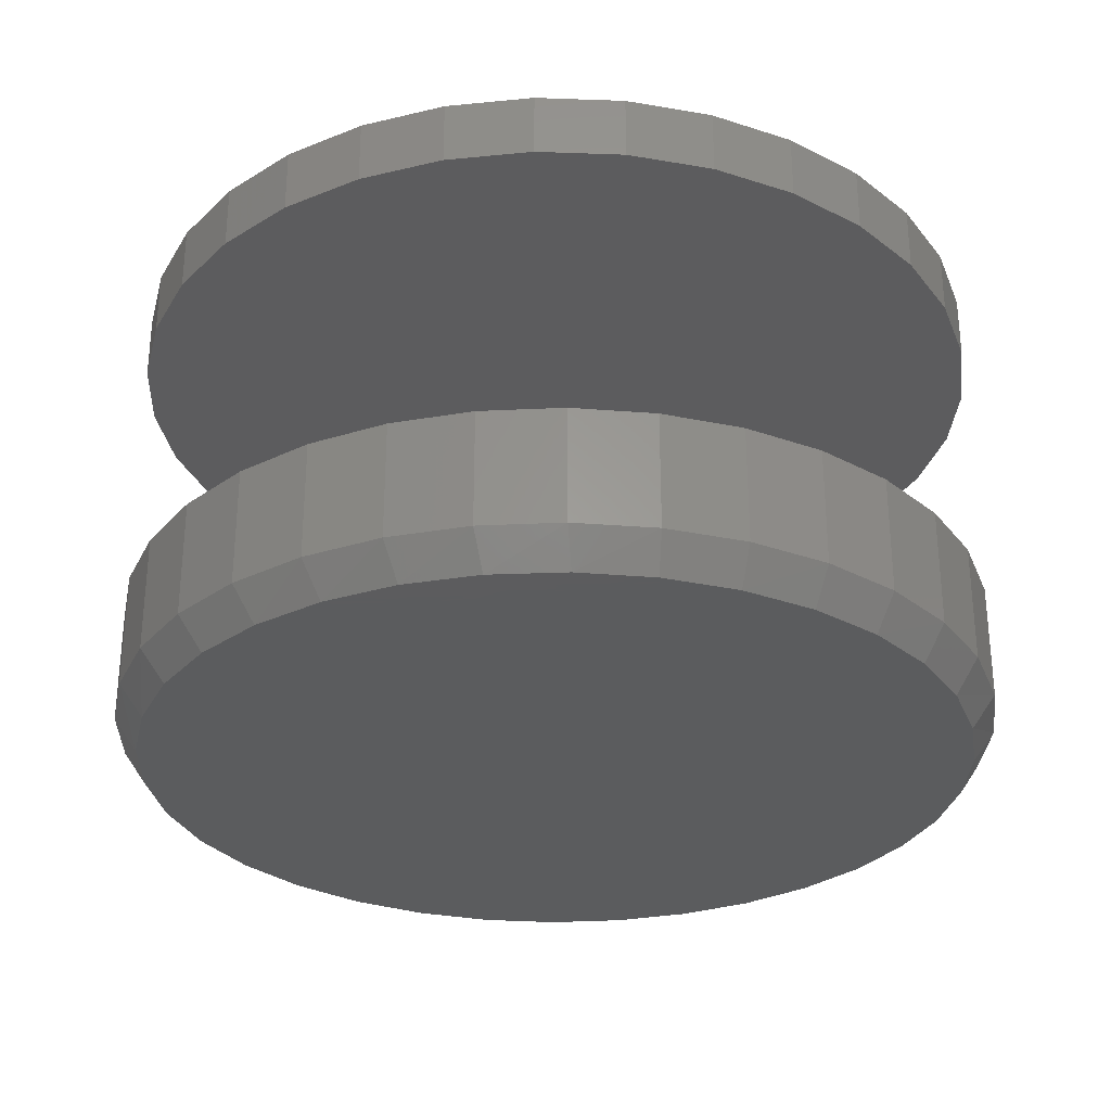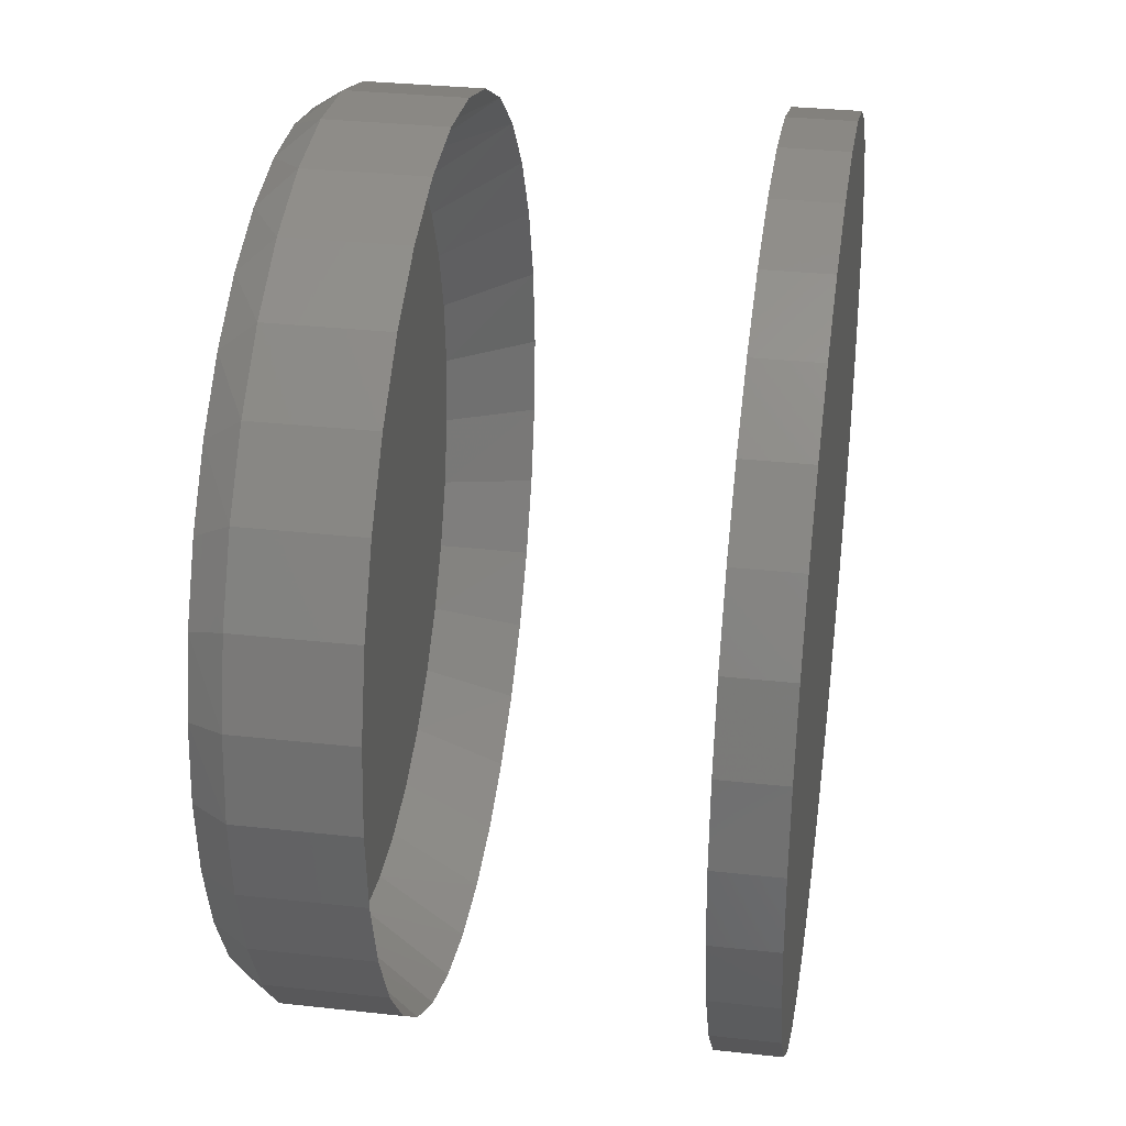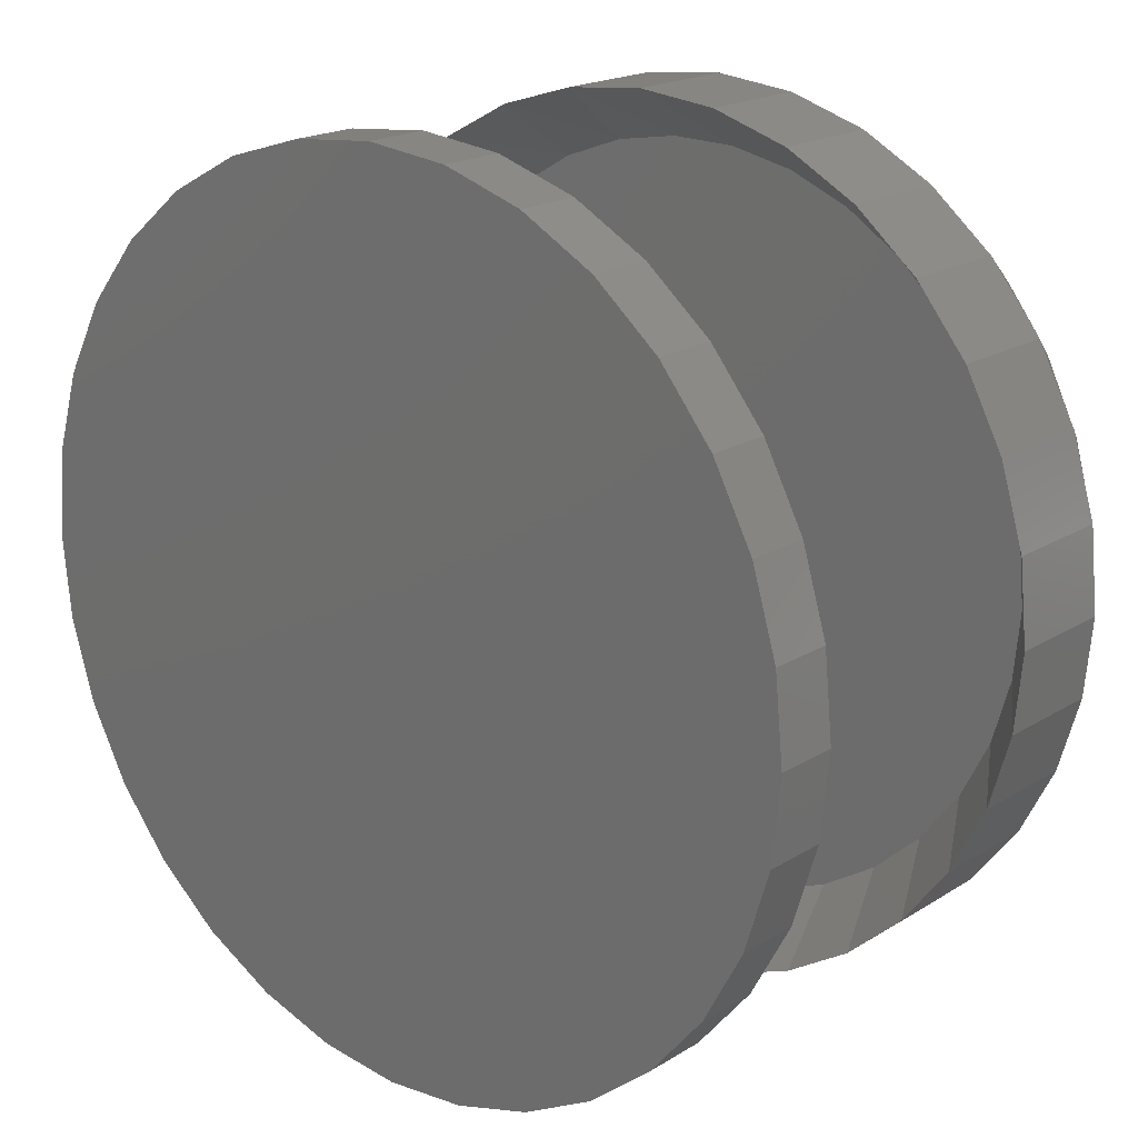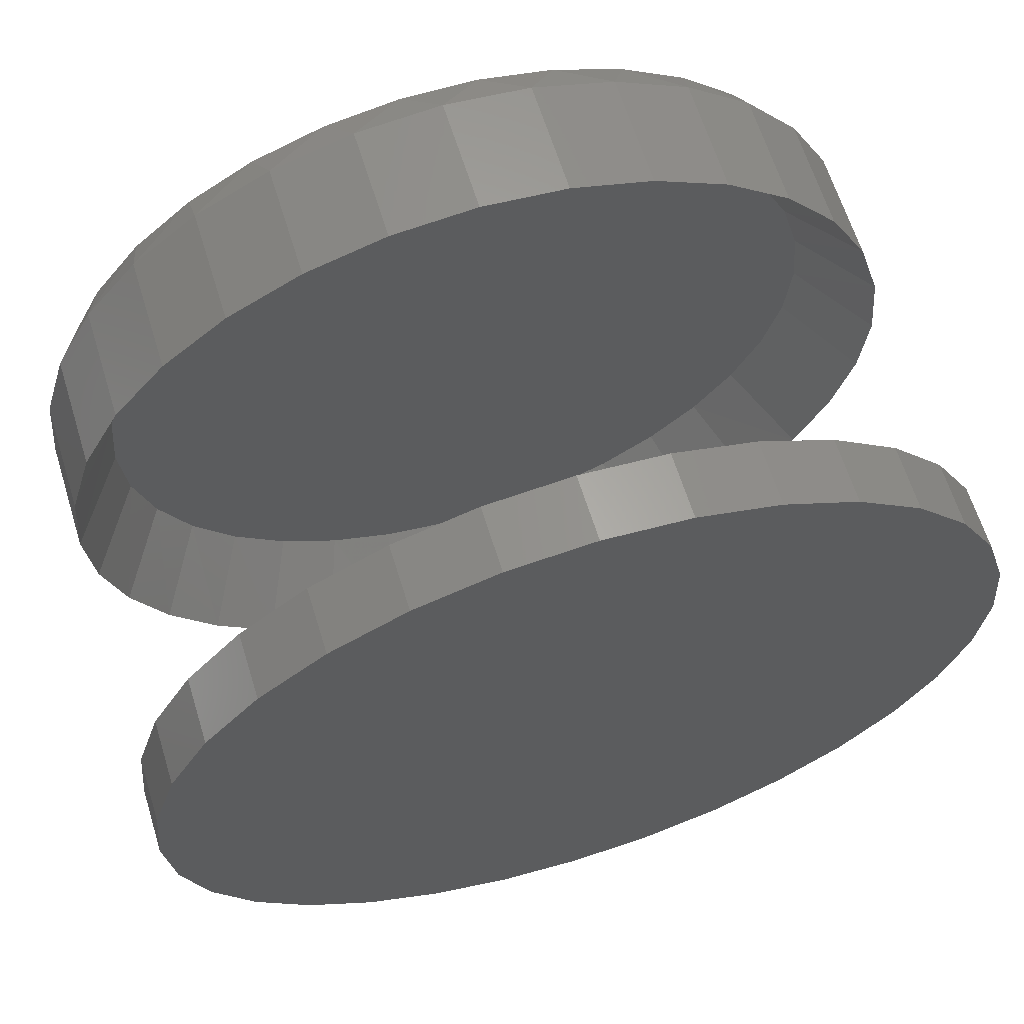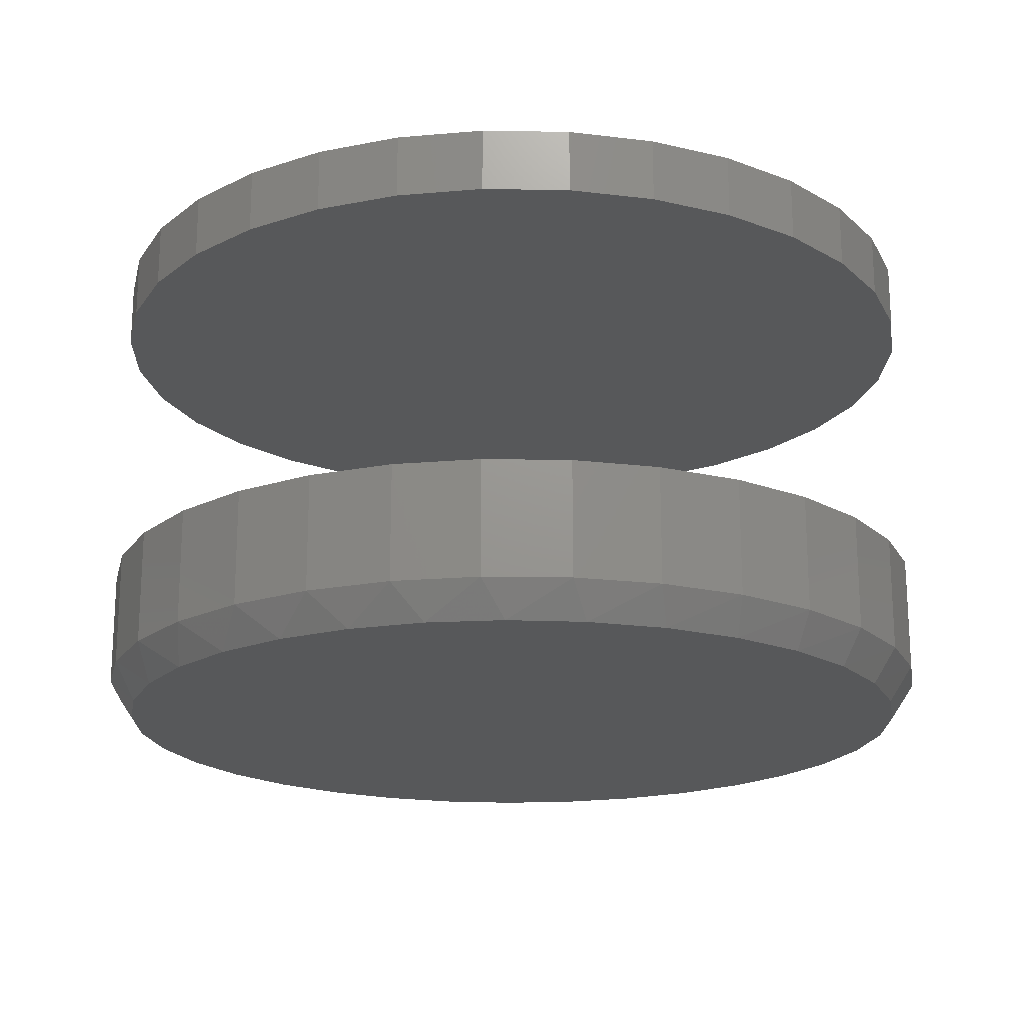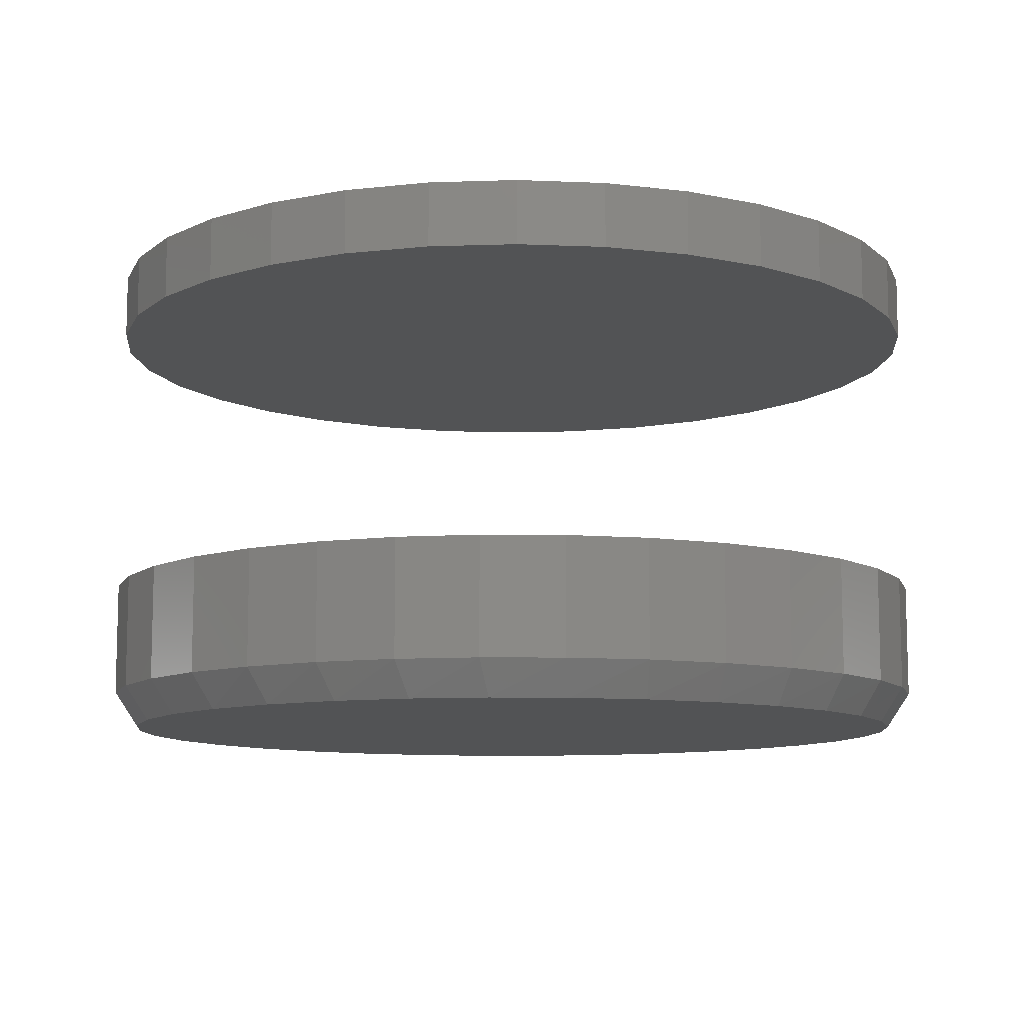
<metadata>
{"format":"stl","ext":"stl","renderer":"f3d","projection":"perspective","resolution":1024,"background":"white","views":[{"elev":-29.3,"azim":25.1,"up":"+Z"},{"elev":32.5,"azim":-81.3,"up":"+Y"},{"elev":19.4,"azim":41.3,"up":"+Y"},{"elev":64.3,"azim":-17.3,"up":"+Y"},{"elev":-19.0,"azim":-153.7,"up":"+Z"},{"elev":-9.9,"azim":-11.9,"up":"+Z"}]}
</metadata>
<code>
# stl→obj: 198 verts, 388 faces
v -0.4184 1.764e-12 0.01871
v -0.4184 3.203e-12 0.1314
v -0.4102 0.08317 0.01871
v -0.4102 0.08317 0.1314
v -0.386 0.1631 0.01871
v -0.386 0.1631 0.1314
v -0.3466 0.2368 0.01871
v -0.3466 0.2368 0.1314
v -0.2936 0.3015 0.01871
v -0.2936 0.3015 0.1314
v -0.229 0.3545 0.01871
v -0.229 0.3545 0.1314
v -0.1552 0.3939 0.01871
v -0.1552 0.3939 0.1314
v -0.07528 0.4181 0.01871
v -0.07528 0.4181 0.1314
v 0.007895 0.4263 0.01871
v 0.007895 0.4263 0.1314
v 0.09106 0.4181 0.01871
v 0.09106 0.4181 0.1314
v 0.171 0.3939 0.01871
v 0.171 0.3939 0.1314
v 0.2447 0.3545 0.01871
v 0.2447 0.3545 0.1314
v 0.3093 0.3015 0.01871
v 0.3093 0.3015 0.1314
v 0.3624 0.2368 0.01871
v 0.3624 0.2368 0.1314
v 0.4018 0.1631 0.01871
v 0.4018 0.1631 0.1314
v 0.426 0.08317 0.01871
v 0.426 0.08317 0.1314
v 0.4342 -9.318e-15 0.01871
v 0.4342 0 0.1314
v -0.4184 -1.371e-16 0.4062
v -0.4184 -1.371e-16 0.4688
v -0.4102 0.08317 0.4062
v -0.4102 0.08317 0.4688
v -0.386 0.1631 0.4062
v -0.386 0.1631 0.4688
v -0.3466 0.2368 0.4062
v -0.3466 0.2368 0.4688
v -0.2936 0.3015 0.4062
v -0.2936 0.3015 0.4688
v -0.229 0.3545 0.4062
v -0.229 0.3545 0.4688
v -0.1552 0.3939 0.4062
v -0.1552 0.3939 0.4688
v -0.07528 0.4181 0.4062
v -0.07528 0.4181 0.4688
v 0.007895 0.4263 0.4062
v 0.007895 0.4263 0.4688
v 0.09106 0.4181 0.4062
v 0.09106 0.4181 0.4688
v 0.171 0.3939 0.4062
v 0.171 0.3939 0.4688
v 0.2447 0.3545 0.4062
v 0.2447 0.3545 0.4688
v 0.3093 0.3015 0.4062
v 0.3093 0.3015 0.4688
v 0.3624 0.2368 0.4062
v 0.3624 0.2368 0.4688
v 0.4018 0.1631 0.4062
v 0.4018 0.1631 0.4688
v 0.426 0.08317 0.4062
v 0.426 0.08317 0.4688
v 0.4342 0 0.4062
v 0.4342 0 0.4688
v 0.427 -0.07834 0.01871
v 0.427 -0.07834 0.1314
v 0.4054 -0.154 0.01871
v 0.4054 -0.154 0.1314
v 0.3704 -0.2244 0.01871
v 0.3704 -0.2244 0.1314
v 0.3229 -0.2872 0.01871
v 0.3229 -0.2872 0.1314
v 0.2648 -0.3402 0.01871
v 0.2648 -0.3402 0.1314
v 0.1979 -0.3816 0.01871
v 0.1979 -0.3816 0.1314
v 0.1246 -0.41 0.01871
v 0.1246 -0.41 0.1314
v 0.04723 -0.4245 0.01871
v 0.04723 -0.4245 0.1314
v -0.03144 -0.4245 0.01871
v -0.03144 -0.4245 0.1314
v -0.1088 -0.41 0.01871
v -0.1088 -0.41 0.1314
v -0.1821 -0.3816 0.01871
v -0.1821 -0.3816 0.1314
v -0.249 -0.3402 0.01871
v -0.249 -0.3402 0.1314
v -0.3072 -0.2872 0.01871
v -0.3072 -0.2872 0.1314
v -0.3546 -0.2244 0.01871
v -0.3546 -0.2244 0.1314
v -0.3896 -0.154 0.01871
v -0.3896 -0.154 0.1314
v -0.4112 -0.07834 0.01871
v -0.4112 -0.07834 0.1314
v 0.426 -0.08317 0.4062
v 0.426 -0.08317 0.4688
v 0.4018 -0.1631 0.4062
v 0.4018 -0.1631 0.4688
v 0.3624 -0.2368 0.4062
v 0.3624 -0.2368 0.4688
v 0.3093 -0.3015 0.4062
v 0.3093 -0.3015 0.4688
v 0.2447 -0.3545 0.4062
v 0.2447 -0.3545 0.4688
v 0.171 -0.3939 0.4062
v 0.171 -0.3939 0.4688
v 0.09106 -0.4181 0.4062
v 0.09106 -0.4181 0.4688
v 0.007895 -0.4263 0.4062
v 0.007895 -0.4263 0.4688
v -0.07528 -0.4181 0.4062
v -0.07528 -0.4181 0.4688
v -0.1552 -0.3939 0.4062
v -0.1552 -0.3939 0.4688
v -0.229 -0.3545 0.4062
v -0.229 -0.3545 0.4688
v -0.2936 -0.3015 0.4062
v -0.2936 -0.3015 0.4688
v -0.3466 -0.2368 0.4062
v -0.3466 -0.2368 0.4688
v -0.386 -0.1631 0.4062
v -0.386 -0.1631 0.4688
v -0.4102 -0.08317 0.4062
v -0.4102 -0.08317 0.4688
v 0.2329 0.2937 0.04688
v 0.1132 0.3547 0.04688
v 0.1759 0.3297 0.04688
v 0.04698 0.3679 0.04688
v -0.02062 0.3689 0.04688
v -0.0874 0.3575 0.04688
v 0.2826 0.2479 0.04688
v 0.3231 0.1938 0.04688
v 0.3531 0.133 0.04688
v 0.3716 0.06772 0.04688
v 0.3779 -1.827e-14 0.04688
v -0.1511 0.3341 0.04688
v -0.2096 0.2993 0.04688
v -0.2618 0.2533 0.04688
v -0.3045 0.1982 0.04688
v -0.3361 0.1362 0.04688
v -0.3555 0.06933 0.04688
v -0.3621 1.126e-07 0.04688
v 0.2826 -0.2479 0.04688
v 0.2329 -0.2937 0.04688
v 0.1759 -0.3297 0.04688
v 0.3231 -0.1938 0.04688
v 0.3531 -0.133 0.04688
v 0.3716 -0.06772 0.04688
v -0.2618 -0.2533 0.04688
v -0.2096 -0.2993 0.04688
v -0.1511 -0.3341 0.04688
v -0.0874 -0.3575 0.04688
v -0.3045 -0.1982 0.04688
v -0.3361 -0.1362 0.04688
v -0.3555 -0.06933 0.04688
v 0.04698 -0.3679 0.04688
v 0.1132 -0.3547 0.04688
v -0.02063 -0.3689 0.04688
v -0.09602 0.3898 -0.01562
v -0.0232 0.4023 -0.01562
v 0.05051 0.4012 -0.01562
v 0.1227 0.3867 -0.01562
v 0.05051 -0.4012 -0.01562
v -0.0232 -0.4023 -0.01562
v -0.09602 -0.3898 -0.01562
v 0.1227 -0.3867 -0.01562
v -0.1655 -0.3643 -0.01562
v 0.191 -0.3595 -0.01562
v -0.2292 -0.3264 -0.01562
v 0.2533 -0.3202 -0.01562
v -0.2862 -0.2762 -0.01562
v 0.3074 -0.2703 -0.01562
v -0.3327 -0.2162 -0.01562
v 0.3516 -0.2113 -0.01562
v -0.3672 -0.1485 -0.01562
v 0.3844 -0.1451 -0.01562
v -0.3884 -0.07559 -0.01562
v 0.4045 -0.07384 -0.01562
v -0.3955 1.227e-07 -0.01562
v 0.4113 6.126e-15 -0.01562
v -0.3884 0.07559 -0.01562
v 0.4045 0.07384 -0.01562
v -0.3672 0.1485 -0.01562
v 0.3844 0.1451 -0.01562
v -0.3327 0.2162 -0.01562
v 0.3516 0.2113 -0.01562
v -0.2862 0.2762 -0.01562
v 0.3074 0.2703 -0.01562
v -0.2292 0.3264 -0.01562
v 0.2533 0.3202 -0.01562
v -0.1655 0.3643 -0.01562
v 0.191 0.3595 -0.01562
f 1 2 3
f 3 2 4
f 3 4 5
f 5 4 6
f 5 6 7
f 7 6 8
f 7 8 9
f 9 8 10
f 9 10 11
f 11 10 12
f 11 12 13
f 13 12 14
f 13 14 15
f 15 14 16
f 15 16 17
f 17 16 18
f 17 18 19
f 19 18 20
f 19 20 21
f 21 20 22
f 21 22 23
f 23 22 24
f 23 24 25
f 25 24 26
f 25 26 27
f 27 26 28
f 27 28 29
f 29 28 30
f 29 30 31
f 31 30 32
f 31 32 33
f 33 32 34
f 35 36 37
f 37 36 38
f 37 38 39
f 39 38 40
f 39 40 41
f 41 40 42
f 41 42 43
f 43 42 44
f 43 44 45
f 45 44 46
f 45 46 47
f 47 46 48
f 47 48 49
f 49 48 50
f 49 50 51
f 51 50 52
f 51 52 53
f 53 52 54
f 53 54 55
f 55 54 56
f 55 56 57
f 57 56 58
f 57 58 59
f 59 58 60
f 59 60 61
f 61 60 62
f 61 62 63
f 63 62 64
f 63 64 65
f 65 64 66
f 65 66 67
f 67 66 68
f 33 34 69
f 69 34 70
f 69 70 71
f 71 70 72
f 71 72 73
f 73 72 74
f 73 74 75
f 75 74 76
f 75 76 77
f 77 76 78
f 77 78 79
f 79 78 80
f 79 80 81
f 81 80 82
f 81 82 83
f 83 82 84
f 83 84 85
f 85 84 86
f 85 86 87
f 87 86 88
f 87 88 89
f 89 88 90
f 89 90 91
f 91 90 92
f 91 92 93
f 93 92 94
f 93 94 95
f 95 94 96
f 95 96 97
f 97 96 98
f 97 98 99
f 99 98 100
f 99 100 1
f 1 100 2
f 67 68 101
f 101 68 102
f 101 102 103
f 103 102 104
f 103 104 105
f 105 104 106
f 105 106 107
f 107 106 108
f 107 108 109
f 109 108 110
f 109 110 111
f 111 110 112
f 111 112 113
f 113 112 114
f 113 114 115
f 115 114 116
f 115 116 117
f 117 116 118
f 117 118 119
f 119 118 120
f 119 120 121
f 121 120 122
f 121 122 123
f 123 122 124
f 123 124 125
f 125 124 126
f 125 126 127
f 127 126 128
f 127 128 129
f 129 128 130
f 129 130 35
f 35 130 36
f 51 53 49
f 115 117 113
f 113 117 119
f 113 119 111
f 111 119 121
f 111 121 109
f 109 121 123
f 109 123 107
f 107 123 125
f 107 125 105
f 105 125 127
f 105 127 103
f 103 127 129
f 103 129 101
f 101 129 35
f 101 35 67
f 67 35 37
f 67 37 65
f 65 37 39
f 65 39 63
f 63 39 41
f 63 41 61
f 61 41 43
f 61 43 59
f 59 43 45
f 59 45 57
f 57 45 47
f 57 47 55
f 55 47 49
f 55 49 53
f 26 24 131
f 132 133 22
f 133 24 22
f 131 24 133
f 20 18 134
f 132 20 134
f 132 22 20
f 18 16 135
f 134 18 135
f 16 14 136
f 135 16 136
f 131 137 26
f 26 137 138
f 26 138 28
f 28 138 139
f 28 139 30
f 30 139 140
f 30 140 32
f 32 140 141
f 32 141 34
f 136 14 142
f 142 14 12
f 142 12 143
f 143 12 10
f 143 10 144
f 144 10 8
f 144 8 145
f 145 8 6
f 145 6 146
f 146 6 4
f 146 4 147
f 147 4 2
f 147 2 148
f 74 149 76
f 76 149 150
f 76 150 78
f 78 150 151
f 78 151 80
f 149 74 152
f 152 74 72
f 152 72 153
f 153 72 70
f 153 70 154
f 154 70 34
f 154 34 141
f 155 92 156
f 156 92 90
f 156 90 157
f 157 90 88
f 157 88 158
f 92 155 94
f 94 155 159
f 94 159 96
f 96 159 160
f 96 160 98
f 98 160 161
f 98 161 100
f 100 161 148
f 100 148 2
f 162 82 163
f 163 82 80
f 163 80 151
f 82 162 84
f 84 162 164
f 84 164 86
f 86 164 158
f 86 158 88
f 50 54 52
f 54 50 56
f 56 50 48
f 56 48 58
f 58 48 46
f 58 46 60
f 60 46 44
f 60 44 62
f 62 44 42
f 62 42 64
f 64 42 40
f 64 40 66
f 66 40 38
f 66 38 68
f 68 38 36
f 68 36 102
f 102 36 130
f 102 130 104
f 104 130 128
f 104 128 106
f 106 128 126
f 106 126 108
f 108 126 124
f 108 124 110
f 110 124 122
f 110 122 112
f 112 122 120
f 112 120 114
f 114 120 118
f 114 118 116
f 165 166 167
f 168 165 167
f 169 170 171
f 169 171 172
f 172 171 173
f 172 173 174
f 174 173 175
f 174 175 176
f 176 175 177
f 176 177 178
f 178 177 179
f 178 179 180
f 180 179 181
f 180 181 182
f 182 181 183
f 182 183 184
f 184 183 185
f 184 185 186
f 186 185 187
f 186 187 188
f 188 187 189
f 188 189 190
f 190 189 191
f 190 191 192
f 192 191 193
f 192 193 194
f 194 193 195
f 194 195 196
f 196 195 197
f 196 197 198
f 198 197 165
f 198 165 168
f 194 25 27
f 196 23 25
f 196 25 194
f 21 198 168
f 21 23 198
f 198 23 196
f 167 17 19
f 167 19 168
f 19 21 168
f 166 15 17
f 166 17 167
f 165 13 15
f 165 15 166
f 11 13 197
f 197 13 165
f 33 186 31
f 31 186 188
f 31 188 29
f 29 188 190
f 29 190 27
f 27 190 192
f 27 192 194
f 185 1 187
f 187 1 3
f 187 3 189
f 189 3 5
f 189 5 191
f 191 5 7
f 191 7 193
f 193 7 9
f 193 9 195
f 195 9 11
f 195 11 197
f 79 174 77
f 77 174 176
f 77 176 75
f 75 176 178
f 75 178 73
f 73 178 180
f 73 180 71
f 71 180 182
f 71 182 69
f 69 182 184
f 69 184 33
f 33 184 186
f 171 87 173
f 173 87 89
f 173 89 175
f 175 89 91
f 175 91 177
f 177 91 93
f 177 93 179
f 179 93 95
f 179 95 181
f 181 95 97
f 181 97 183
f 183 97 99
f 183 99 185
f 185 99 1
f 174 79 172
f 172 79 81
f 172 81 169
f 169 81 83
f 169 83 170
f 170 83 85
f 170 85 171
f 171 85 87
f 134 135 136
f 134 136 132
f 163 164 162
f 132 136 133
f 133 136 142
f 133 142 131
f 131 142 143
f 131 143 137
f 137 143 144
f 137 144 138
f 138 144 145
f 138 145 139
f 139 145 146
f 139 146 140
f 140 146 147
f 140 147 141
f 141 147 148
f 141 148 154
f 154 148 161
f 154 161 153
f 153 161 160
f 153 160 152
f 152 160 159
f 152 159 149
f 149 159 155
f 149 155 150
f 150 155 156
f 150 156 151
f 151 156 157
f 151 157 163
f 163 157 158
f 163 158 164

</code>
